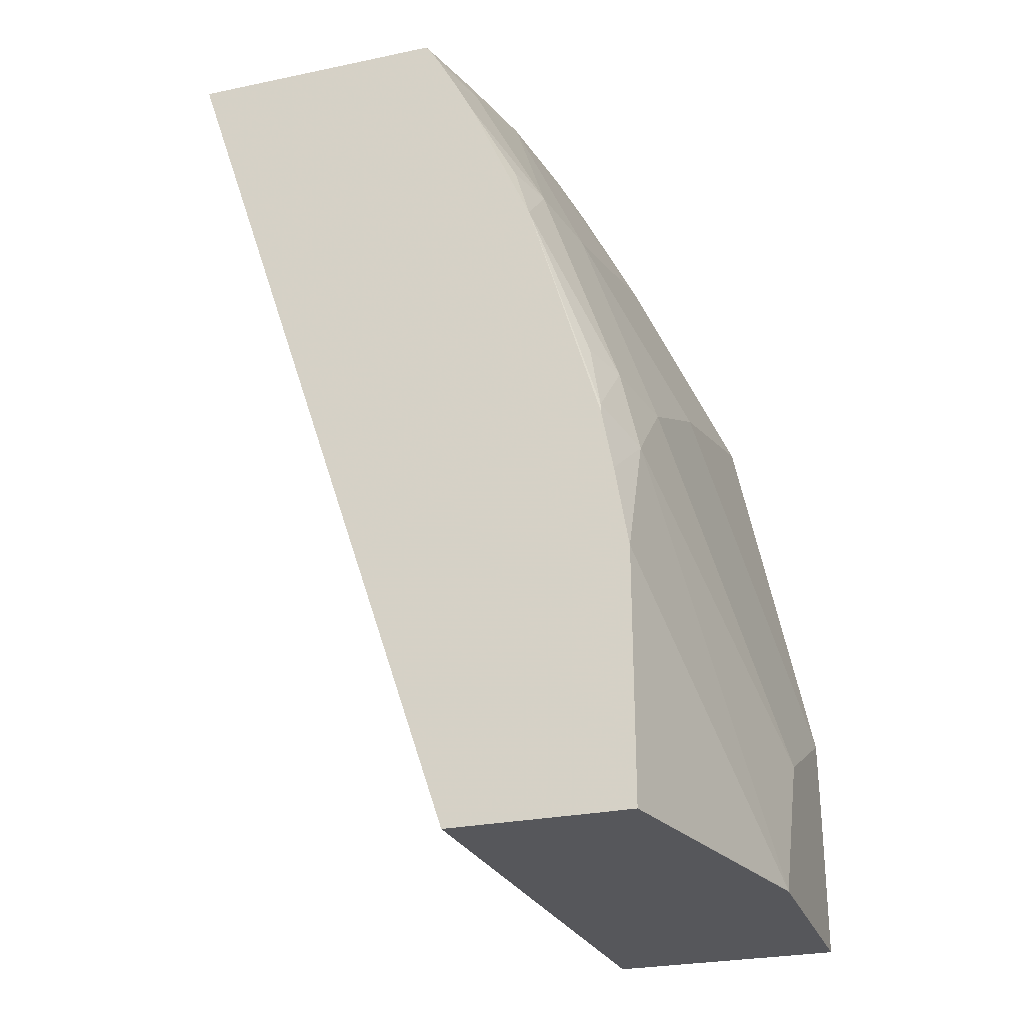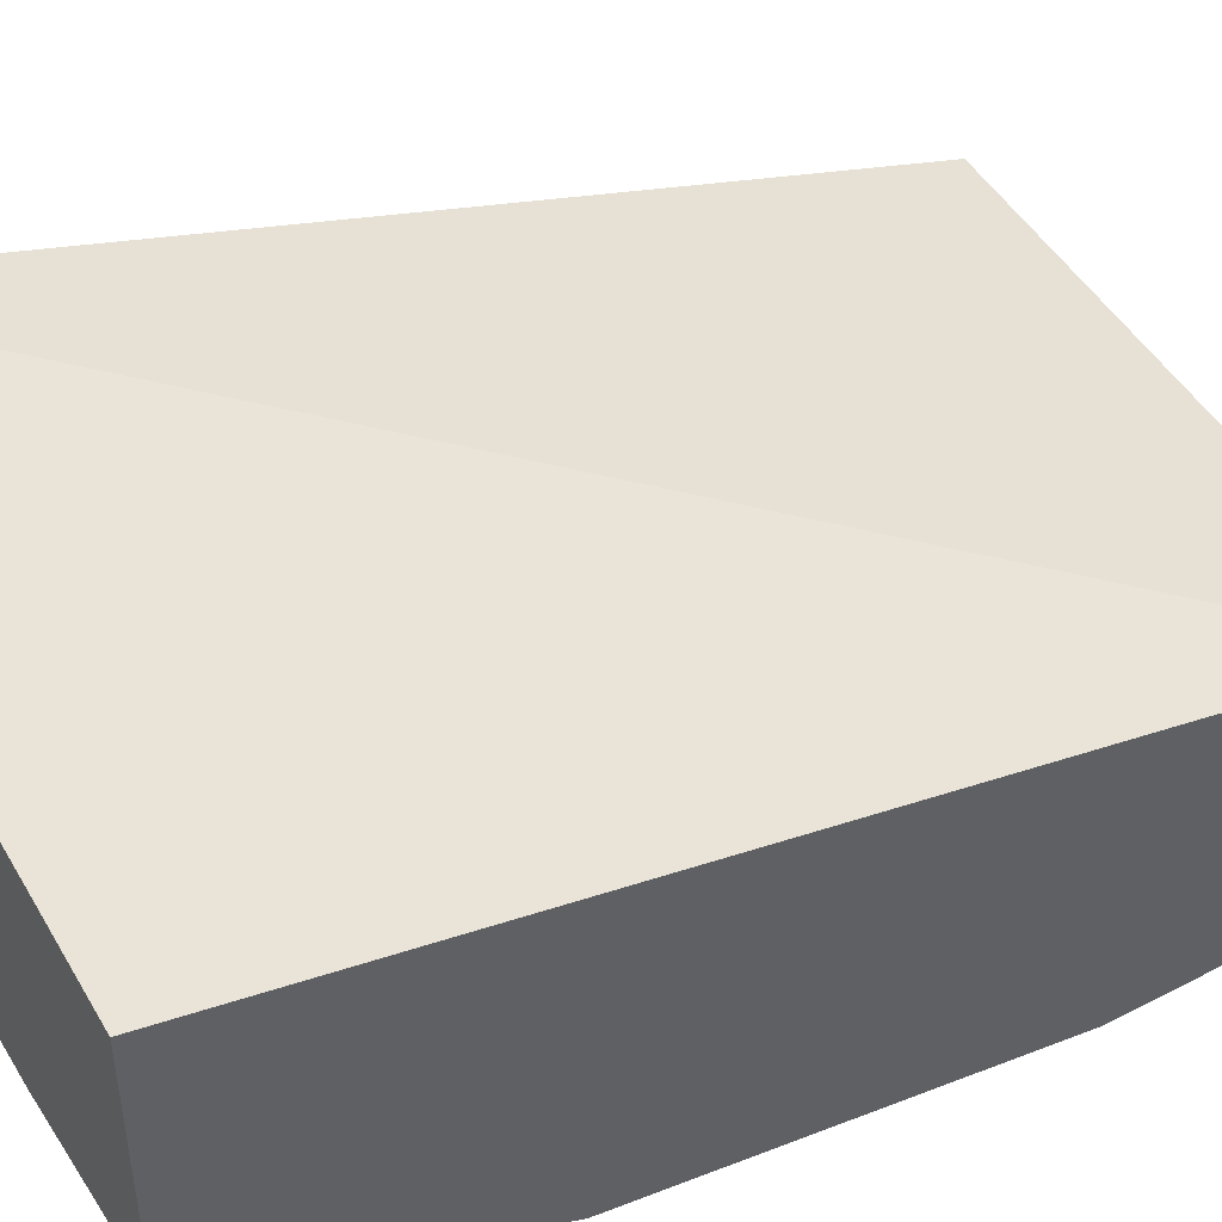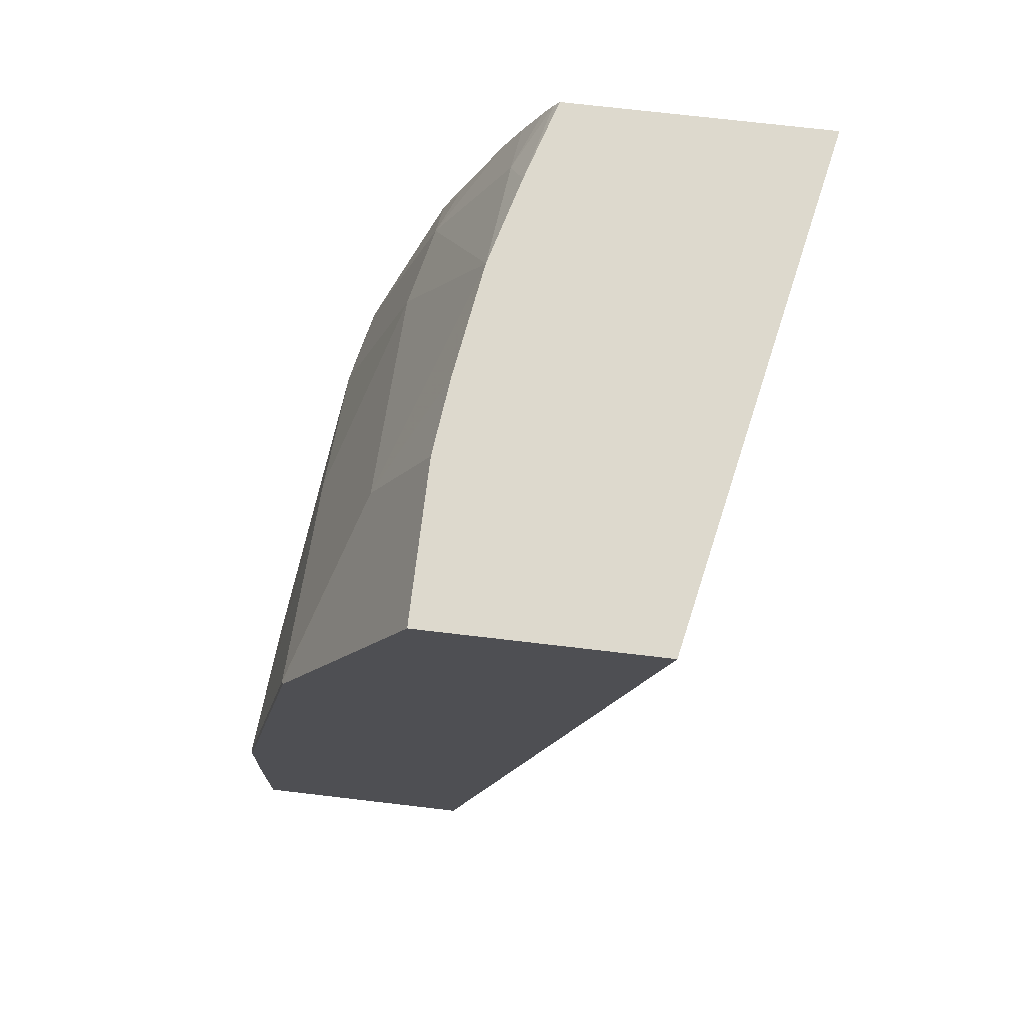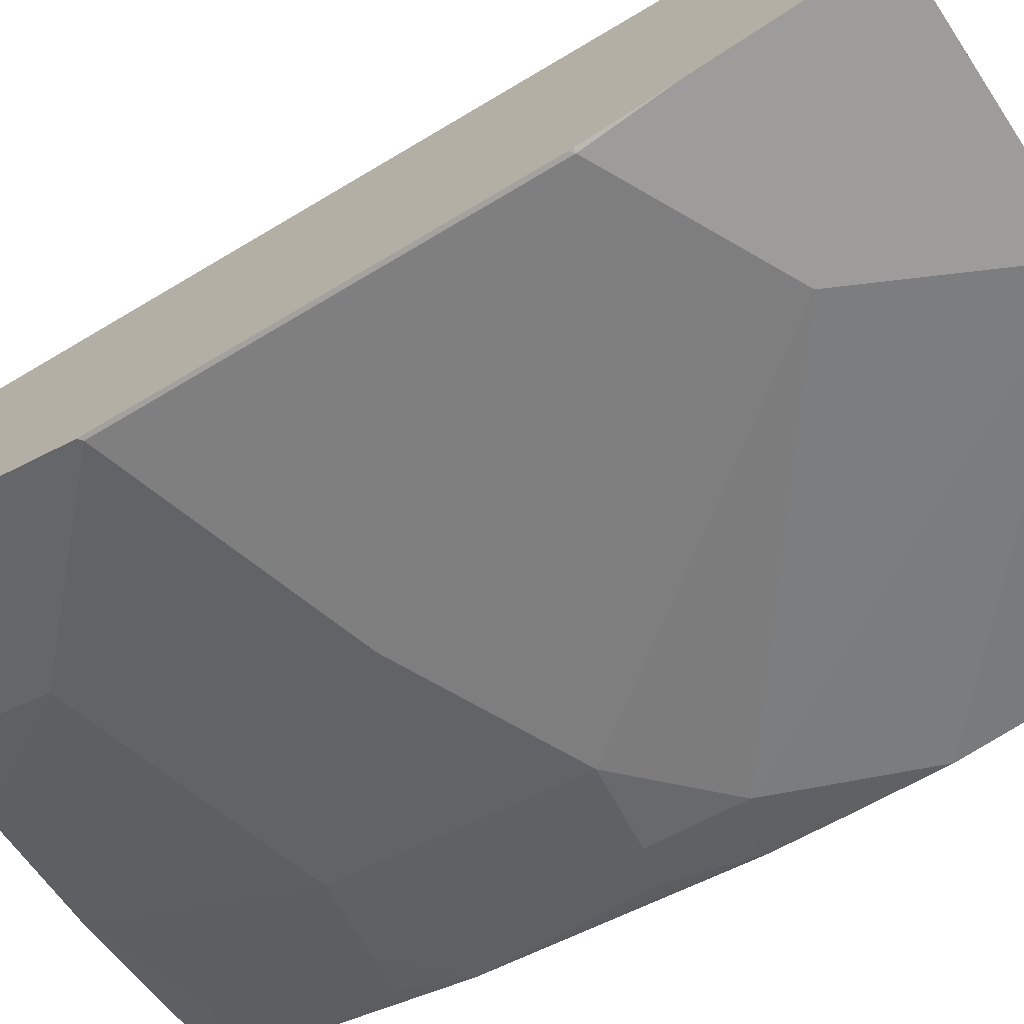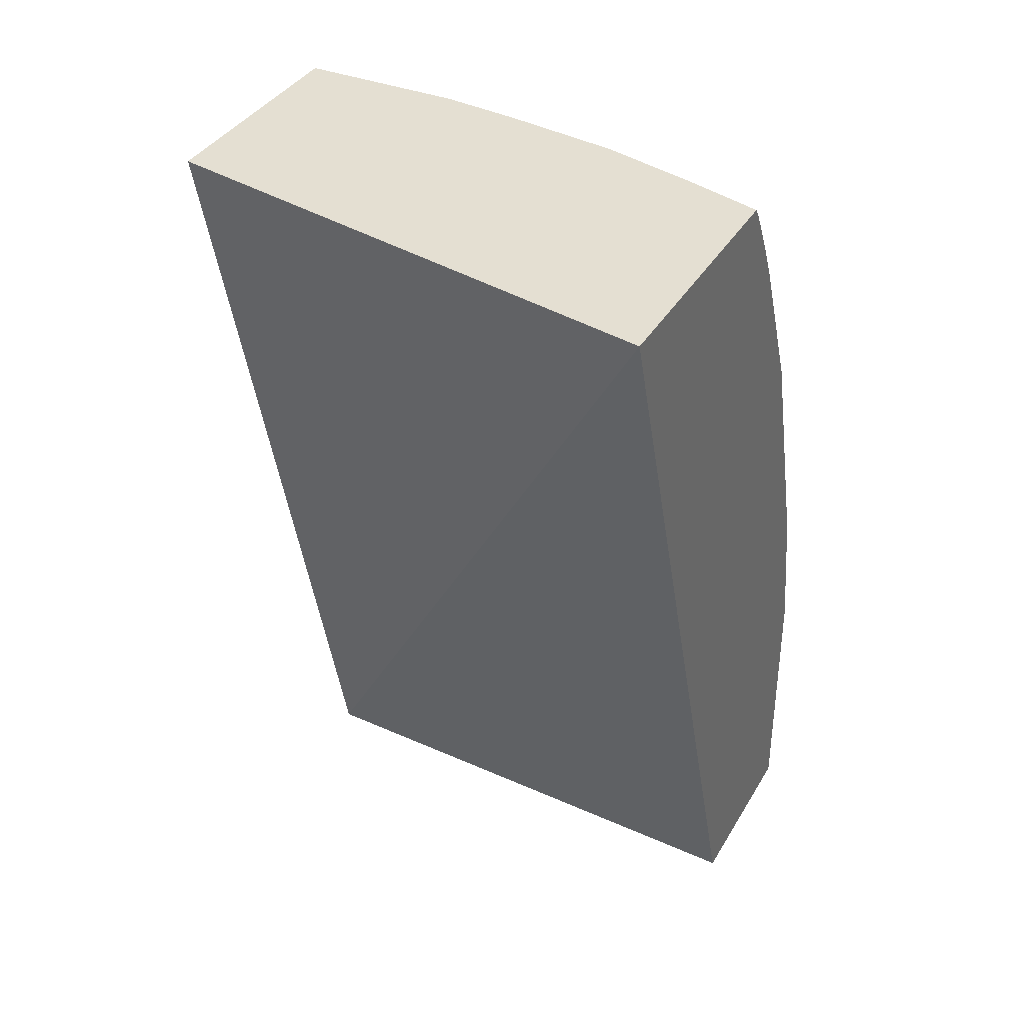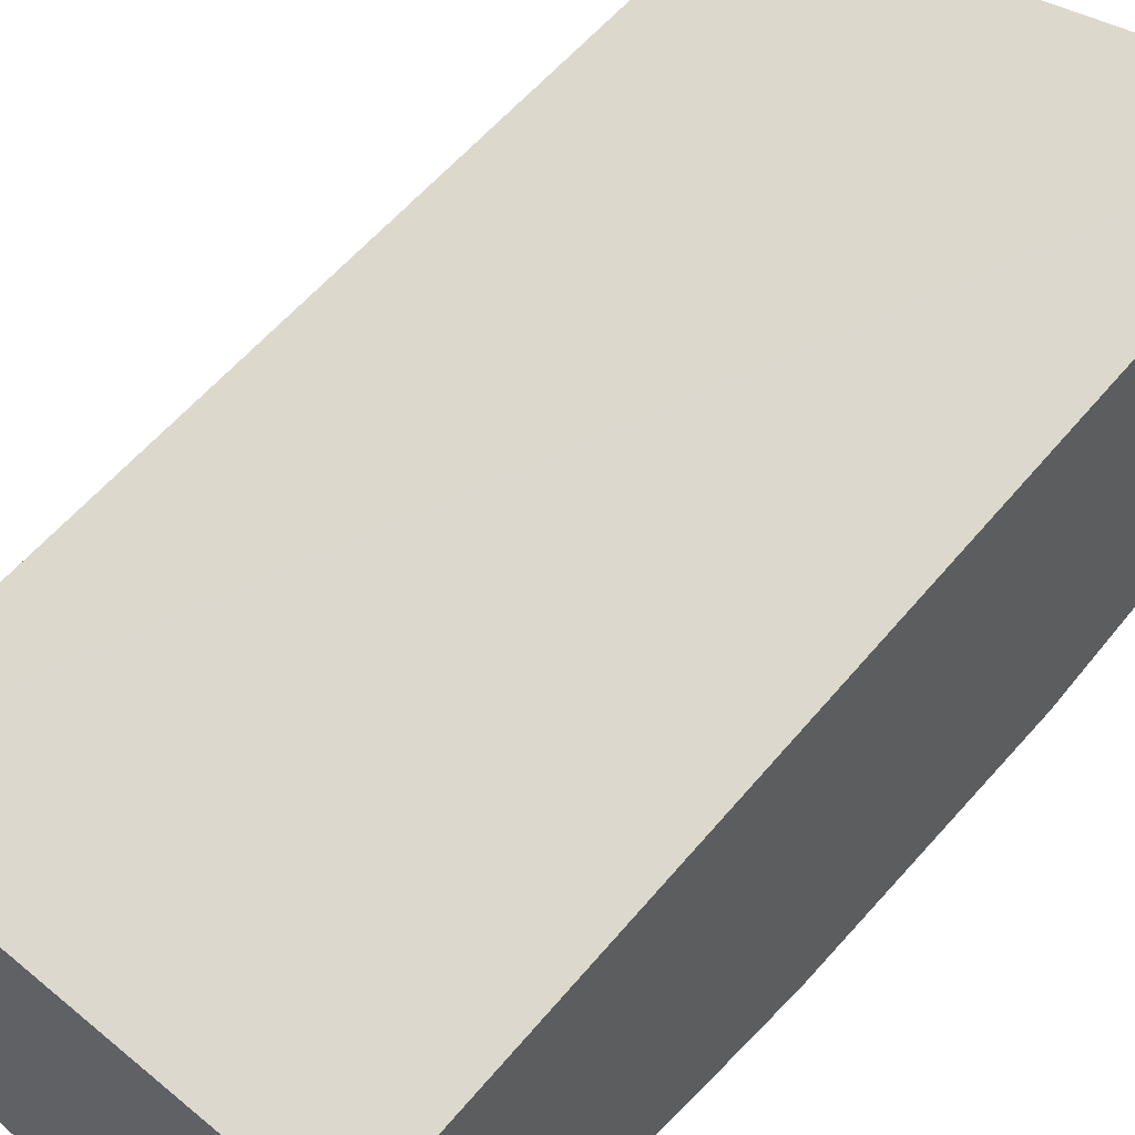
<metadata>
{"format":"obj","ext":"obj","renderer":"f3d","projection":"perspective","resolution":1024,"background":"white","views":[{"elev":-27.1,"azim":-72.1,"up":"+Z"},{"elev":46.7,"azim":58.9,"up":"+Y"},{"elev":71.9,"azim":96.7,"up":"+Z"},{"elev":-70.3,"azim":123.3,"up":"+Y"},{"elev":37.1,"azim":-152.9,"up":"+Z"},{"elev":47.4,"azim":-135.7,"up":"+Y"}]}
</metadata>
<code>
v -0.07748 -0.6972 -0.0002809
v -1.736e-05 -0.6972 -0.0002809
v -0.1162 -0.6972 2.713e-05
v -0.1162 -0.6971 -0.0002809
v 0.001773 -0.6918 -0.0002809
v 0.001773 -0.6972 -0.0002369
v -0.2594 -0.6585 -0.0001929
v -0.07748 -0.6972 0.07747
v -0.2324 -0.6585 0.1937
v -0.2594 -0.6585 0.1279
v -0.2327 -0.6585 -0.0002809
v 0.001773 -0.581 -0.0002809
v 0.001773 -0.6972 0.07747
v -0.2594 -0.6351 -0.0002809
v -1.736e-05 -0.6972 0.1162
v -0.1162 -0.6585 0.2711
v -0.1936 -0.6585 0.2324
v -0.2324 -0.6488 0.2372
v -0.2582 -0.6455 0.2066
v -0.2594 -0.6517 0.17
v -0.2594 -0.5675 -0.0002809
v -0.2594 -0.42 0.4493
v 0.001773 -0.4719 0.4493
v 0.001773 -0.6965 0.1162
v 0.001773 -0.6963 0.118
v 0.001773 -0.6576 0.3117
v -1.736e-05 -0.6585 0.3099
v -0.07748 -0.6197 0.3873
v -0.1936 -0.6197 0.3486
v -0.2517 -0.6391 0.242
v -0.2324 -0.61 0.3534
v -0.2594 -0.61 0.3264
v -0.2594 -0.644 0.2086
v -0.2594 -0.645 0.2054
v -0.2594 -0.6458 0.2022
v -0.2594 -0.5513 0.4493
v 0.001773 -0.5888 0.4493
v 0.001773 -0.5939 0.439
v -0.07748 -0.5939 0.439
v -0.07748 -0.6068 0.4131
v -0.1162 -0.5844 0.4493
v -0.173 -0.5758 0.4493
v -0.2324 -0.5713 0.4309
v -0.2594 -0.5691 0.4185
v -0.2594 -0.5781 0.4005
v -0.2517 -0.6004 0.3583
v -0.2594 -0.5542 0.4453
v -0.2521 -0.5536 0.4493
v -0.07748 -0.5888 0.4493
v -0.2177 -0.564 0.4493
v -0.2594 -0.5591 0.437
f 22 41 49
f 19 33 34
f 22 42 41
f 22 50 42
f 22 48 50
f 22 36 48
f 19 32 33
f 19 30 32
f 19 35 20
f 19 34 35
f 16 29 17
f 18 31 32
f 18 30 19
f 17 31 18
f 17 29 31
f 16 28 29
f 16 27 28
f 15 27 16
f 15 26 27
f 15 25 26
f 22 49 37
f 18 32 30
f 22 37 23
f 32 46 45
f 26 39 40
f 15 24 25
f 47 50 48
f 43 51 44
f 43 47 51
f 43 50 47
f 42 50 43
f 39 41 40
f 39 49 41
f 37 39 38
f 37 49 39
f 26 38 39
f 36 47 48
f 31 45 46
f 31 44 45
f 31 43 44
f 31 42 43
f 29 42 31
f 28 42 29
f 28 41 42
f 28 40 41
f 26 28 27
f 26 40 28
f 31 46 32
f 13 24 15
f 7 14 11
f 12 21 22
f 5 38 26
f 5 37 38
f 5 23 37
f 5 12 23
f 4 7 11
f 3 10 7
f 3 9 10
f 3 8 9
f 3 7 4
f 2 5 6
f 1 5 2
f 1 21 12
f 1 14 21
f 1 11 14
f 1 4 11
f 1 3 4
f 1 8 3
f 1 15 8
f 1 13 15
f 1 6 13
f 1 2 6
f 5 26 25
f 5 25 24
f 1 12 5
f 5 13 6
f 5 24 13
f 9 20 10
f 9 19 20
f 9 18 19
f 9 17 18
f 8 17 9
f 8 15 16
f 7 21 14
f 7 22 21
f 7 36 22
f 8 16 17
f 7 51 47
f 7 44 51
f 7 45 44
f 7 32 45
f 7 33 32
f 7 34 33
f 7 35 34
f 7 20 35
f 7 10 20
f 7 47 36
f 12 22 23

</code>
